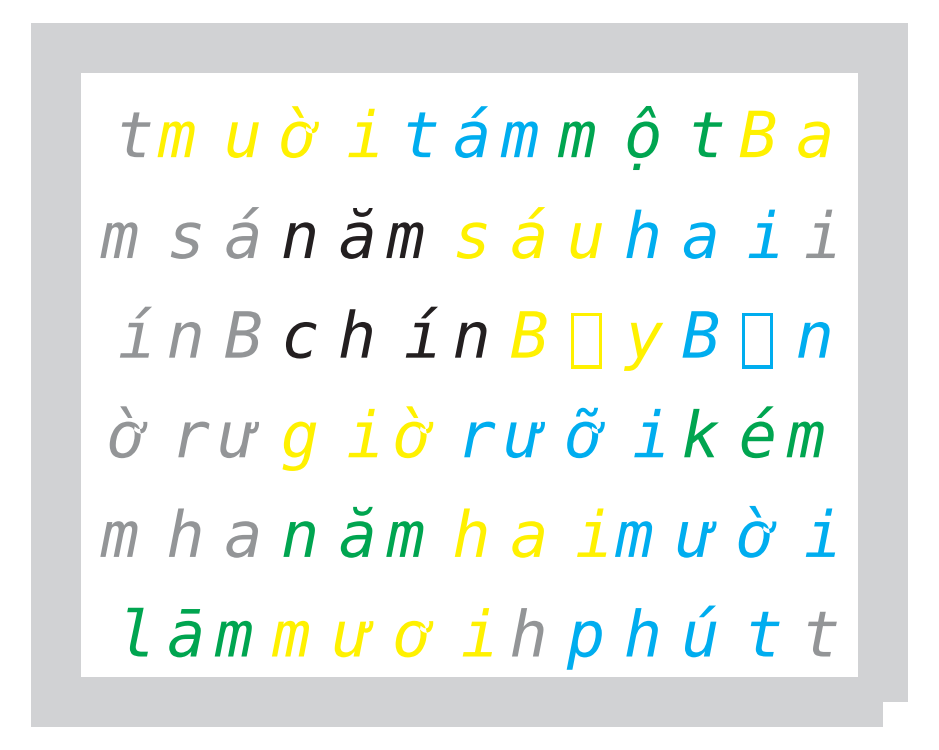
<metadata>
{"format":"dxf","ext":"dxf","renderer":"ezdxf+matplotlib","layout":"modelspace","background":"white","min_lineweight":24,"dpi":150}
</metadata>
<code>
0
SECTION
2
ENTITIES
0
MTEXT
8
Text - Fake
10
192.2
20
-65.91
30
0
40
13.49
41
0
46
0
71
     7
72
     1
1
\fAnton Regular|b0|i0|c0|p34;\W1;i
73
     1
44
1
0
MTEXT
8
Text - Fake
10
191.6
20
-181.6
30
0
40
13.49
41
0
46
0
71
     7
72
     1
1
\fAnton Regular|b0|i0|c0|p34;\W1;t
73
     1
44
1
0
MTEXT
8
Text - Fake
10
23.93
20
-65.91
30
0
40
13.49
41
0
46
0
71
     7
72
     1
1
\fAnton Regular|b0|i0|c0|p34;\W1;á
73
     1
44
1
0
MTEXT
8
Text - Fake
10
23.97
20
-94.83
30
0
40
13.49
41
0
46
0
71
     7
72
     1
1
\fAnton Regular|b0|i0|c0|p34;\W1;B
73
     1
44
1
0
MTEXT
8
Text - Fake
10
23.1
20
-123.7
30
0
40
13.49
41
0
46
0
71
     7
72
     1
1
\fAnton Regular|b0|i0|c0|p34;\W1;ư
73
     1
44
1
0
MTEXT
8
Text - Fake
10
23.93
20
-152.7
30
0
40
13.49
41
0
46
0
71
     7
72
     1
1
\fAnton Regular|b0|i0|c0|p34;\W1;a
73
     1
44
1
0
MTEXT
8
Text - Fake
10
7.411
20
-65.91
30
0
40
13.49
41
0
46
0
71
     7
72
     1
1
\fAnton Regular|b0|i0|c0|p34;\W1;s
73
     1
44
1
0
MTEXT
8
Text - Fake
10
7.182
20
-94.83
30
0
40
13.49
41
0
46
0
71
     7
72
     1
1
\fAnton Regular|b0|i0|c0|p34;\W1;n
73
     1
44
1
0
MTEXT
8
Text - Fake
10
8.658
20
-123.7
30
0
40
13.49
41
0
46
0
71
     7
72
     1
1
\fAnton Regular|b0|i0|c0|p34;\W1;r
73
     1
44
1
0
MTEXT
8
Text - Fake
10
7.125
20
-152.7
30
0
40
13.49
41
0
46
0
71
     7
72
     1
1
\fAnton Regular|b0|i0|c0|p34;\W1;h
73
     1
44
1
0
MTEXT
8
Text - Fake
10
-11.88
20
-65.91
30
0
40
13.49
41
0
46
0
71
     7
72
     1
1
\fAnton Regular|b0|i0|c0|p34;\W1;m
73
     1
44
1
0
MTEXT
8
Text - Fake
10
-7.569
20
-36.63
30
0
40
13.49
41
0
46
0
71
     7
72
     1
1
\fAnton Regular|b0|i0|c0|p34;\W1;t
73
     1
44
1
0
MTEXT
8
Text - Fake
10
-6.902
20
-94.83
30
0
40
13.49
41
0
46
0
71
     7
72
     1
1
\fAnton Regular|b0|i0|c0|p34;\W1;í
73
     1
44
1
0
MTEXT
8
Text - Fake
10
-9.398
20
-123.7
30
0
40
13.49
41
0
46
0
71
     7
72
     1
1
\fAnton Regular|b0|i0|c0|p34;\W1;ờ
73
     1
44
1
0
MTEXT
8
Text - Fake
10
-11.88
20
-152.7
30
0
40
13.49
41
0
46
0
71
     7
72
     1
1
\fAnton Regular|b0|i0|c0|p34;\W1;m
73
     1
44
1
0
MTEXT
8
Text - Fake
10
106.7
20
-181.6
30
0
40
13.49
41
0
46
0
71
     7
72
     1
1
\fAnton Regular|b0|i0|c0|p34;\W1;h
73
     1
44
1
0
MTEXT
8
Text - Real
10
-7.026
20
-181.6
30
0
40
13.49
41
0
46
0
71
     7
72
     1
1
\fAnton Regular|b0|i0|c0|p34;\W1;l
73
     1
44
1
0
INSERT
8
Text - Real
2
block 2
10
0
20
0
30
0
0
INSERT
8
Text - Real
2
block 3
10
0
20
0
30
0
0
INSERT
8
Text - Real
2
block 4
10
0
20
0
30
0
0
INSERT
8
Text - Real
2
block 5
10
0
20
0
30
0
0
INSERT
8
Text - Real
2
block 6
10
0
20
0
30
0
0
INSERT
8
Text - Real
2
block 7
10
0
20
0
30
0
0
INSERT
8
Text - Real
2
block 8
10
0
20
0
30
0
0
INSERT
8
Text - Real
2
block 9
10
0
20
0
30
0
0
INSERT
8
Text - Real
2
block 10
10
0
20
0
30
0
0
INSERT
8
Text - Real
2
block 11
10
0
20
0
30
0
0
INSERT
8
Text - Real
2
block 12
10
0
20
0
30
0
0
INSERT
8
Text - Real
2
block 13
10
0
20
0
30
0
0
POLYLINE
8
Outline
66
     1
10
0
20
0
30
0
0
VERTEX
8
Outline
10
215.2
20
-194.9
30
0
0
VERTEX
8
Outline
10
-24.79
20
-194.9
30
0
0
VERTEX
8
Outline
10
-24.79
20
-4.861
30
0
0
VERTEX
8
Outline
10
215.2
20
-4.861
30
0
0
VERTEX
8
Outline
10
215.2
20
-194.9
30
0
0
SEQEND
8
Outline
0
INSERT
8
DO NOT CUT
2
block 14
10
0
20
0
30
0
0
INSERT
8
DO NOT CUT
2
block 15
10
0
20
0
30
0
0
INSERT
8
DO NOT CUT
2
block 38
10
0
20
0
30
0
0
ENDSEC
0
EOF

</code>
